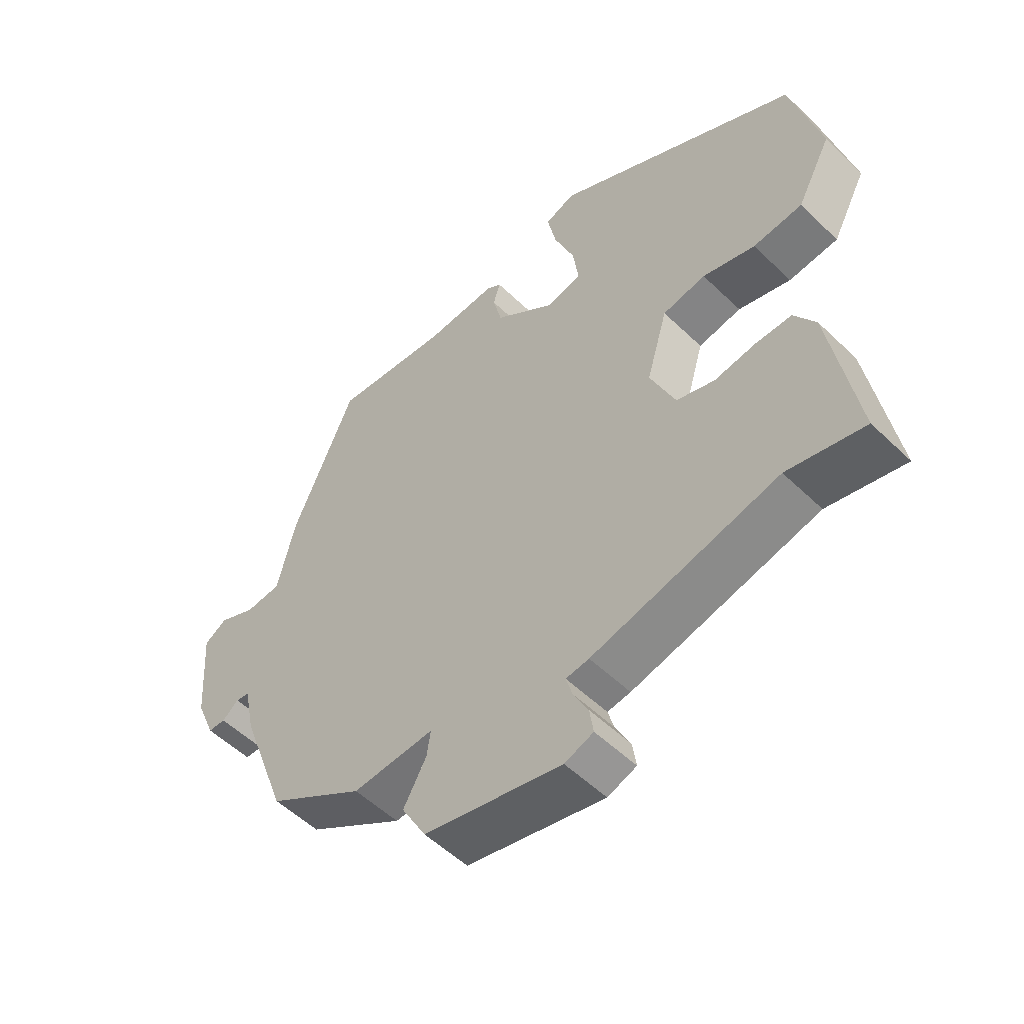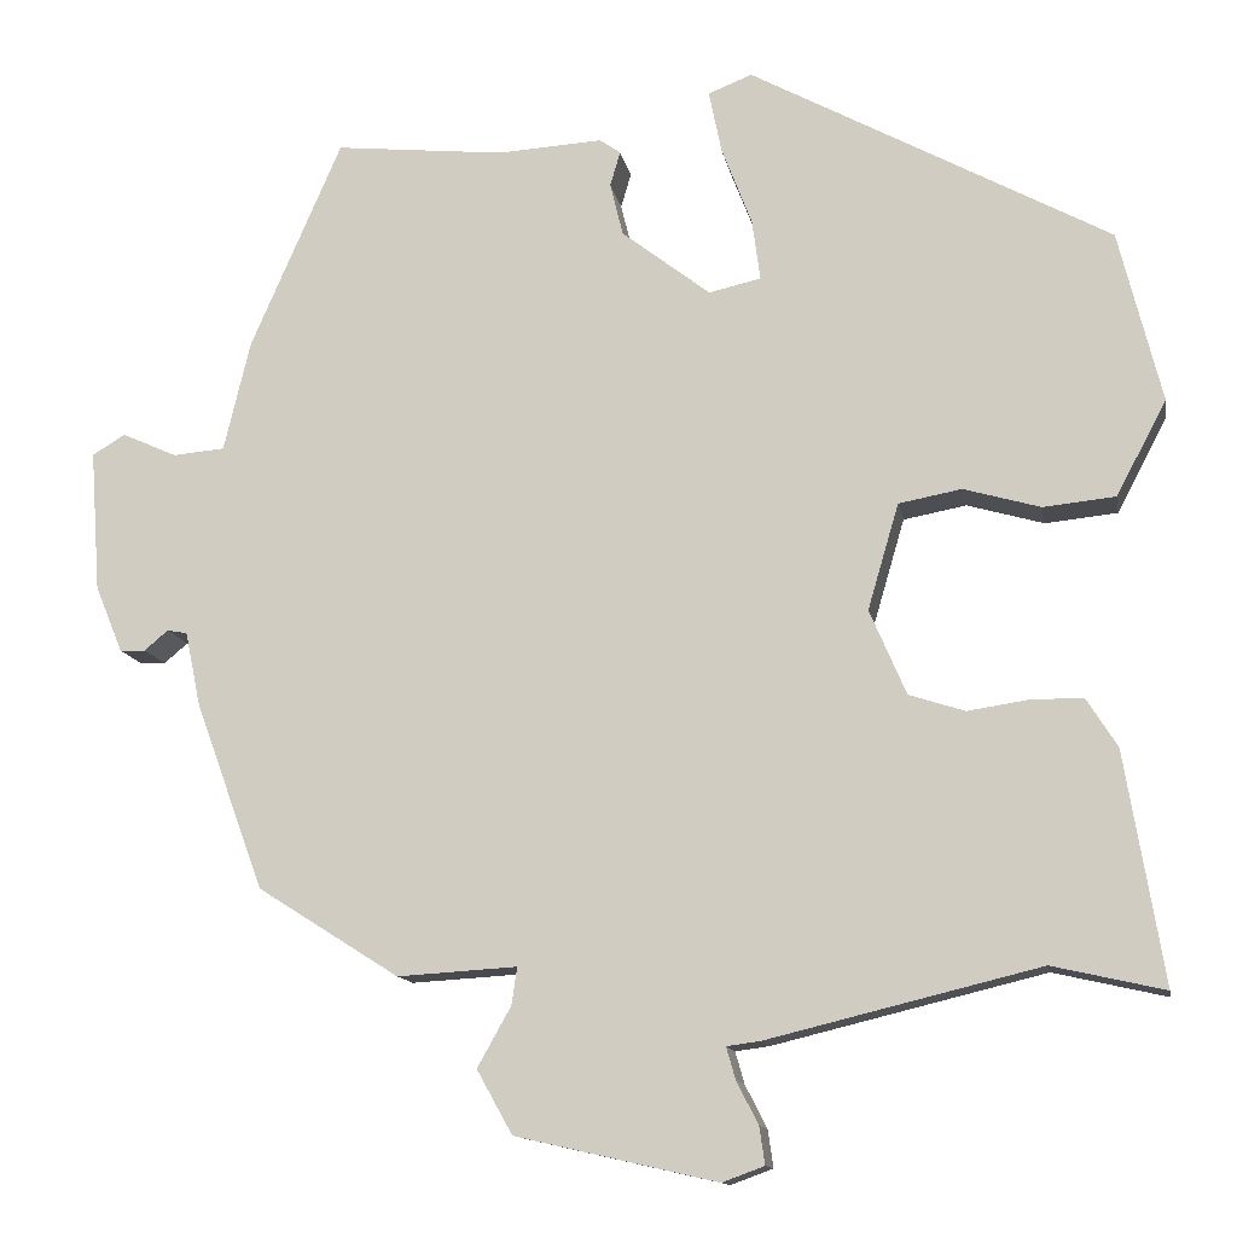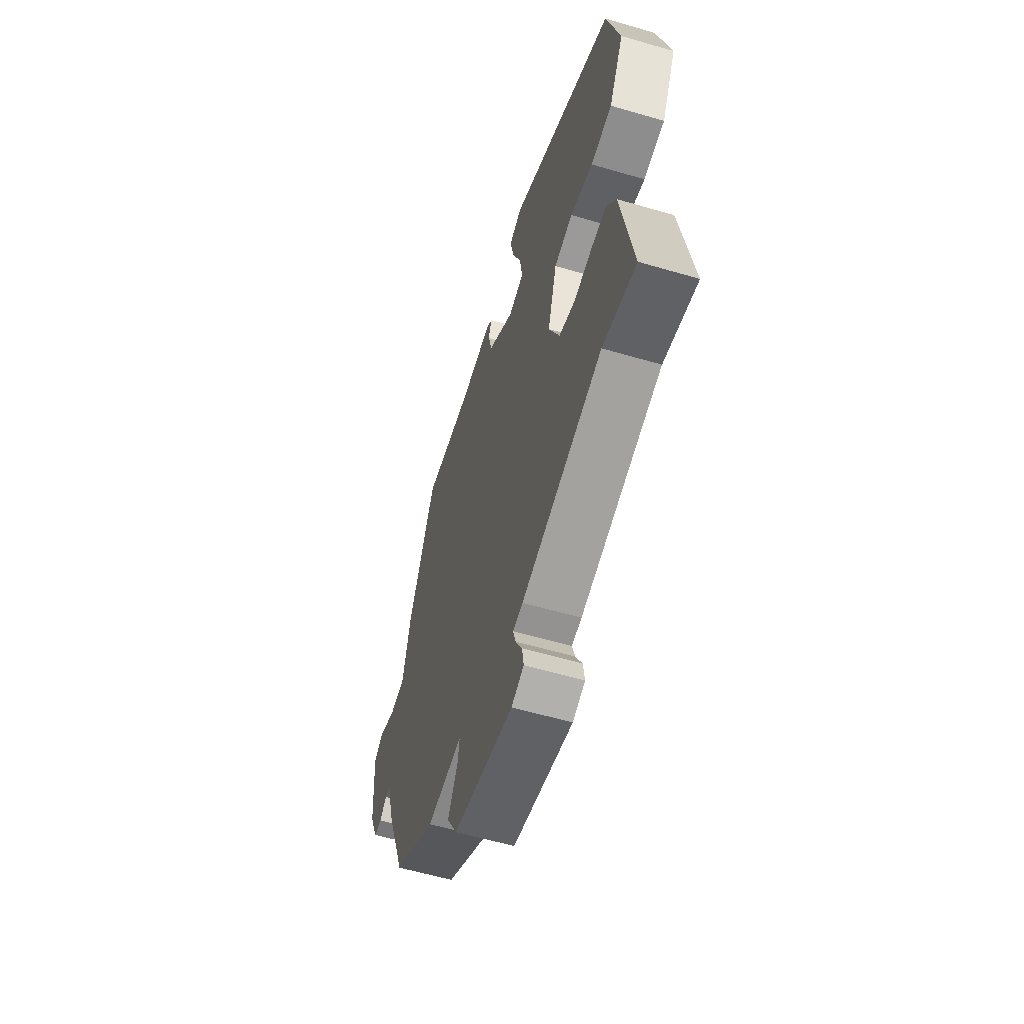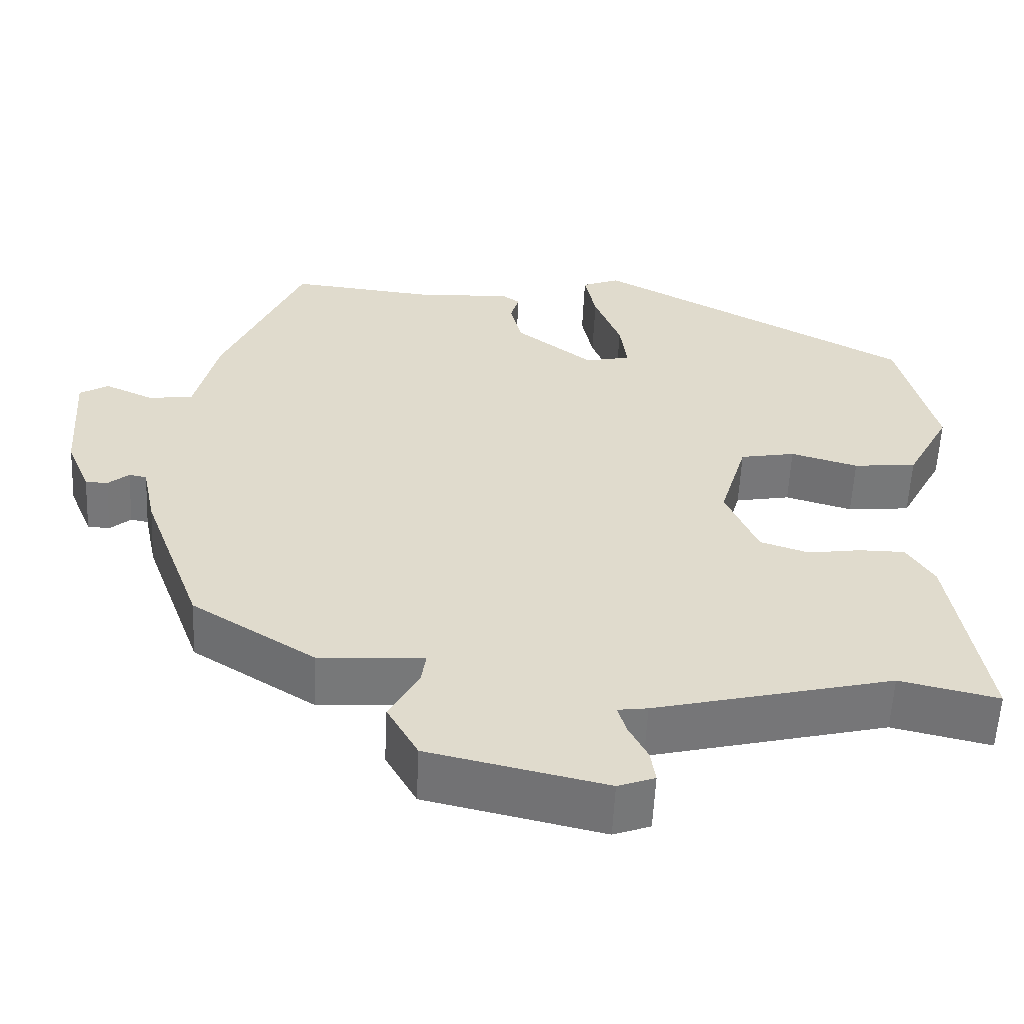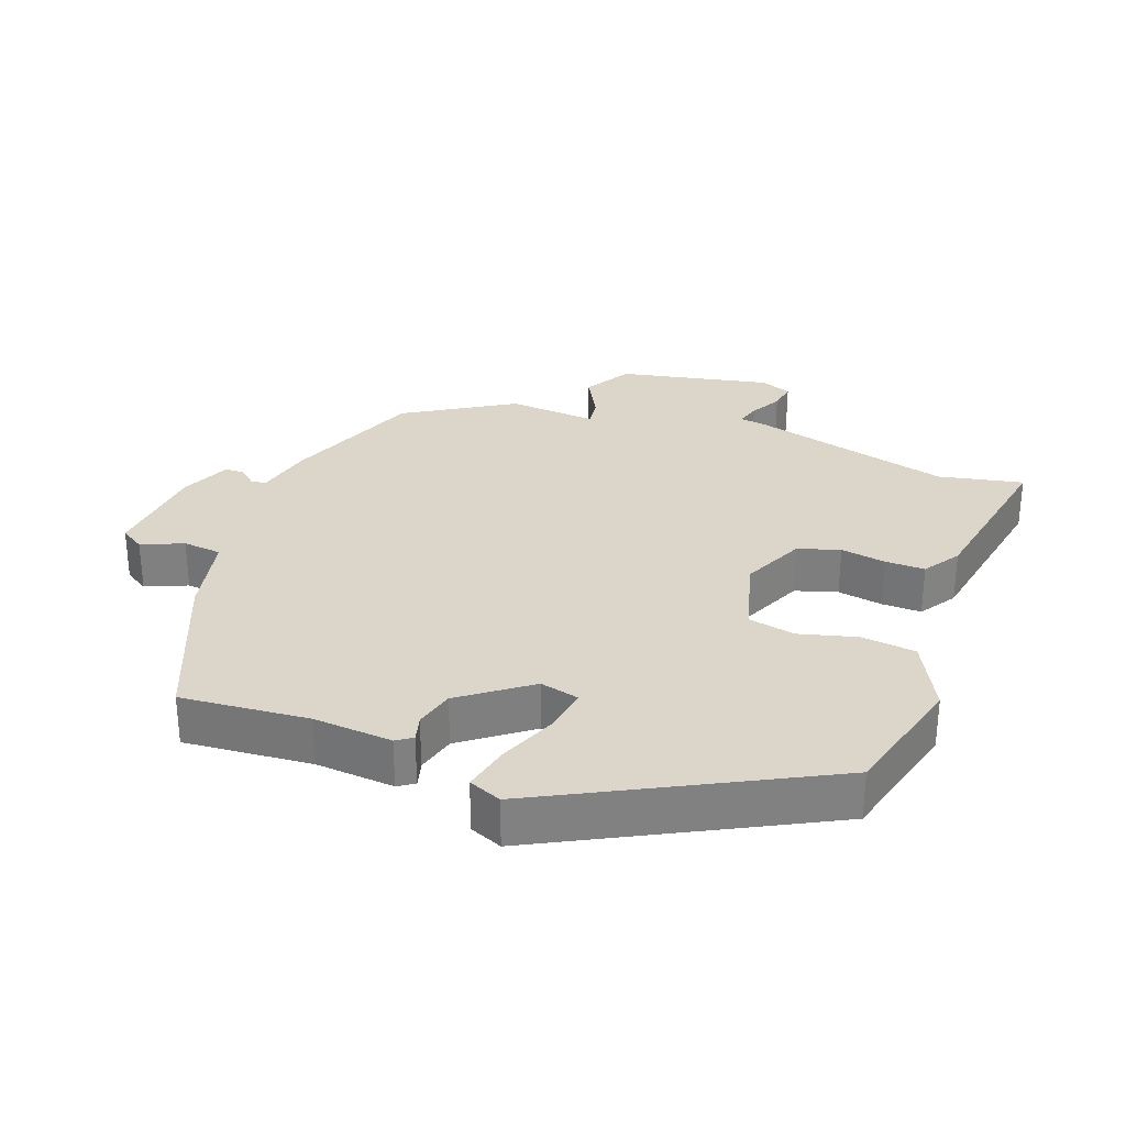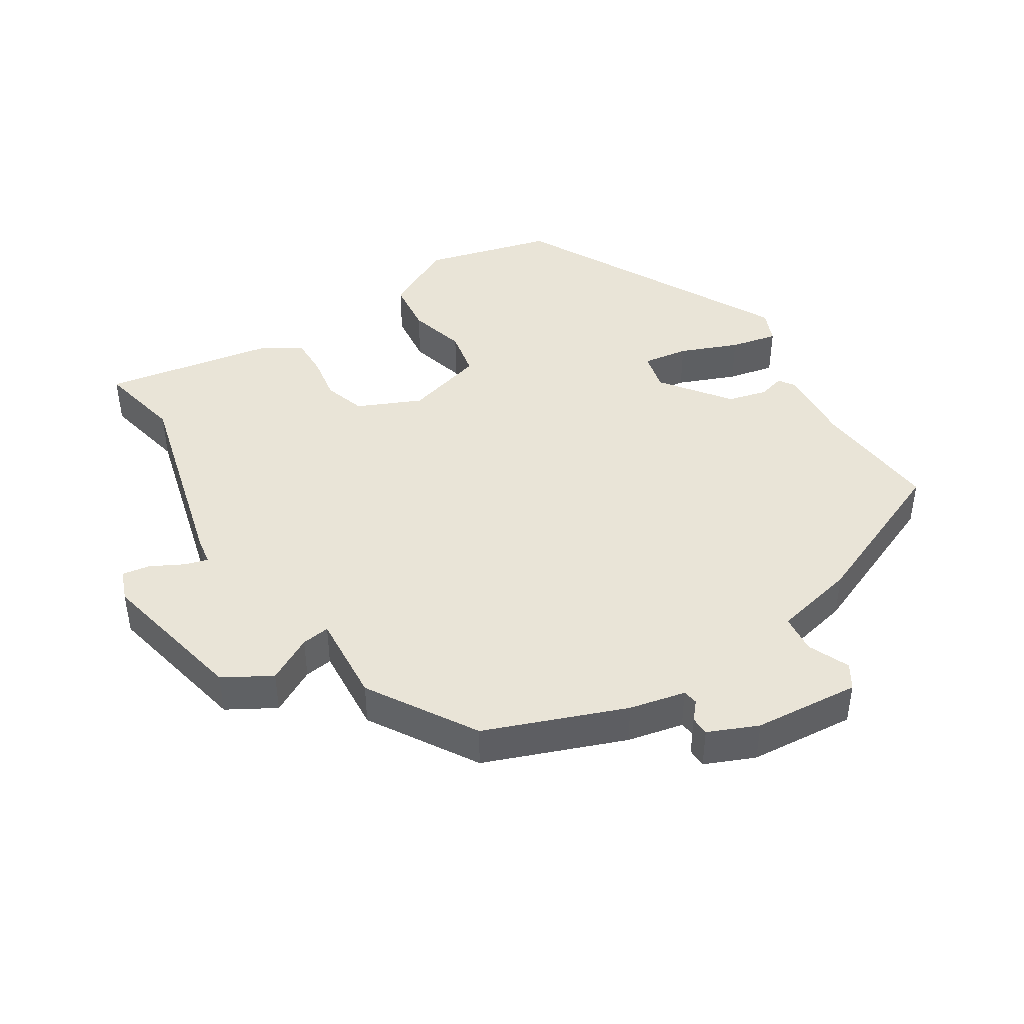
<metadata>
{"format":"obj","ext":"obj","renderer":"f3d","projection":"perspective","resolution":1024,"background":"white","views":[{"elev":-53.6,"azim":44.3,"up":"+Z"},{"elev":-12.6,"azim":10.1,"up":"+Z"},{"elev":-58.9,"azim":73.2,"up":"+Z"},{"elev":-57.3,"azim":-2.7,"up":"+Z"},{"elev":30.1,"azim":21.3,"up":"+Y"},{"elev":43.4,"azim":-121.5,"up":"+Y"}]}
</metadata>
<code>
v -0.394 0.07 0.475
v -0.208 0.07 0.456
v -0.093 0.07 0.463
v -0.07 0.07 0.447
v -0.081 0.07 0.409
v -0.067 0.07 0.351
v 0.03 0.07 0.276
v 0.087 0.07 0.289
v 0.078 0.07 0.356
v 0.045 0.07 0.441
v 0.031 0.07 0.51
v 0.079 0.07 0.529
v 0.473 0.07 0.315
v 0.52 0.07 0.127
v 0.465 0.07 0.023
v 0.386 0.07 0.015
v 0.302 0.07 0.039
v 0.233 0.07 0.026
v 0.199 0.07 -0.09
v 0.239 0.07 -0.183
v 0.3 0.07 -0.203
v 0.366 0.07 -0.193
v 0.424 0.07 -0.193
v 0.458 0.07 -0.247
v 0.5 0.07 -0.5
v 0.377 0.07 -0.472
v 0.079 0.07 -0.545
v 0.042 0.07 -0.55
v 0.052 0.07 -0.585
v 0.076 0.07 -0.632
v 0.082 0.07 -0.673
v 0.036 0.07 -0.69
v -0.185 0.07 -0.64
v -0.224 0.07 -0.57
v -0.187 0.07 -0.504
v -0.181 0.07 -0.463
v -0.312 0.07 -0.471
v -0.467 0.07 -0.373
v -0.542 0.07 -0.168
v -0.559 0.07 -0.086
v -0.581 0.07 -0.082
v -0.607 0.07 -0.104
v -0.635 0.07 -0.103
v -0.665 0.07 -0.03
v -0.676 0.07 0.125
v -0.64 0.07 0.147
v -0.58 0.07 0.12
v -0.523 0.07 0.125
v -0.494 0.07 0.246
v -0.394 0 0.475
v -0.208 0 0.456
v -0.093 0 0.463
v -0.07 0 0.447
v -0.081 0 0.409
v -0.067 0 0.351
v 0.03 0 0.276
v 0.087 0 0.289
v 0.078 0 0.356
v 0.045 0 0.441
v 0.031 0 0.51
v 0.079 0 0.529
v 0.473 0 0.315
v 0.52 0 0.127
v 0.465 0 0.023
v 0.386 0 0.015
v 0.302 0 0.039
v 0.233 0 0.026
v 0.199 0 -0.09
v 0.239 0 -0.183
v 0.3 0 -0.203
v 0.366 0 -0.193
v 0.424 0 -0.193
v 0.458 0 -0.247
v 0.5 0 -0.5
v 0.377 0 -0.472
v 0.079 0 -0.545
v 0.042 0 -0.55
v 0.052 0 -0.585
v 0.076 0 -0.632
v 0.082 0 -0.673
v 0.036 0 -0.69
v -0.185 0 -0.64
v -0.224 0 -0.57
v -0.187 0 -0.504
v -0.181 0 -0.463
v -0.312 0 -0.471
v -0.467 0 -0.373
v -0.542 0 -0.168
v -0.559 0 -0.086
v -0.581 0 -0.082
v -0.607 0 -0.104
v -0.635 0 -0.103
v -0.665 0 -0.03
v -0.676 0 0.125
v -0.64 0 0.147
v -0.58 0 0.12
v -0.523 0 0.125
v -0.494 0 0.246
f 48 49 1 2
f 44 45 46 47
f 44 47 48
f 41 42 43 44
f 40 41 44 48
f 36 37 38 39
f 36 39 40 48
f 32 33 34 35
f 32 35 36
f 29 30 31 32
f 28 29 32 36
f 26 27 28 36
f 23 24 25 26
f 21 22 23 26
f 20 21 26 36
f 19 20 36 48
f 14 15 16 17
f 14 17 18
f 13 14 18
f 12 13 18
f 9 10 11 12
f 8 9 12 18
f 7 8 18 19
f 2 3 4 5
f 2 5 6
f 7 19 48
f 2 6 7 48
f 51 50 98 97
f 96 95 94 93
f 97 96 93
f 93 92 91 90
f 97 93 90 89
f 88 87 86 85
f 97 89 88 85
f 84 83 82 81
f 85 84 81
f 81 80 79 78
f 85 81 78 77
f 85 77 76 75
f 75 74 73 72
f 75 72 71 70
f 85 75 70 69
f 97 85 69 68
f 66 65 64 63
f 67 66 63
f 67 63 62
f 67 62 61
f 61 60 59 58
f 67 61 58 57
f 68 67 57 56
f 54 53 52 51
f 55 54 51
f 97 68 56
f 97 56 55 51
f 1 50 51 2
f 2 51 52 3
f 3 52 53 4
f 4 53 54 5
f 5 54 55 6
f 6 55 56 7
f 7 56 57 8
f 8 57 58 9
f 9 58 59 10
f 10 59 60 11
f 11 60 61 12
f 12 61 62 13
f 13 62 63 14
f 14 63 64 15
f 15 64 65 16
f 16 65 66 17
f 17 66 67 18
f 18 67 68 19
f 19 68 69 20
f 20 69 70 21
f 21 70 71 22
f 22 71 72 23
f 23 72 73 24
f 24 73 74 25
f 25 74 75 26
f 26 75 76 27
f 27 76 77 28
f 28 77 78 29
f 29 78 79 30
f 30 79 80 31
f 31 80 81 32
f 32 81 82 33
f 33 82 83 34
f 34 83 84 35
f 35 84 85 36
f 36 85 86 37
f 37 86 87 38
f 38 87 88 39
f 39 88 89 40
f 40 89 90 41
f 41 90 91 42
f 42 91 92 43
f 43 92 93 44
f 44 93 94 45
f 45 94 95 46
f 46 95 96 47
f 47 96 97 48
f 48 97 98 49
f 49 98 50 1

</code>
